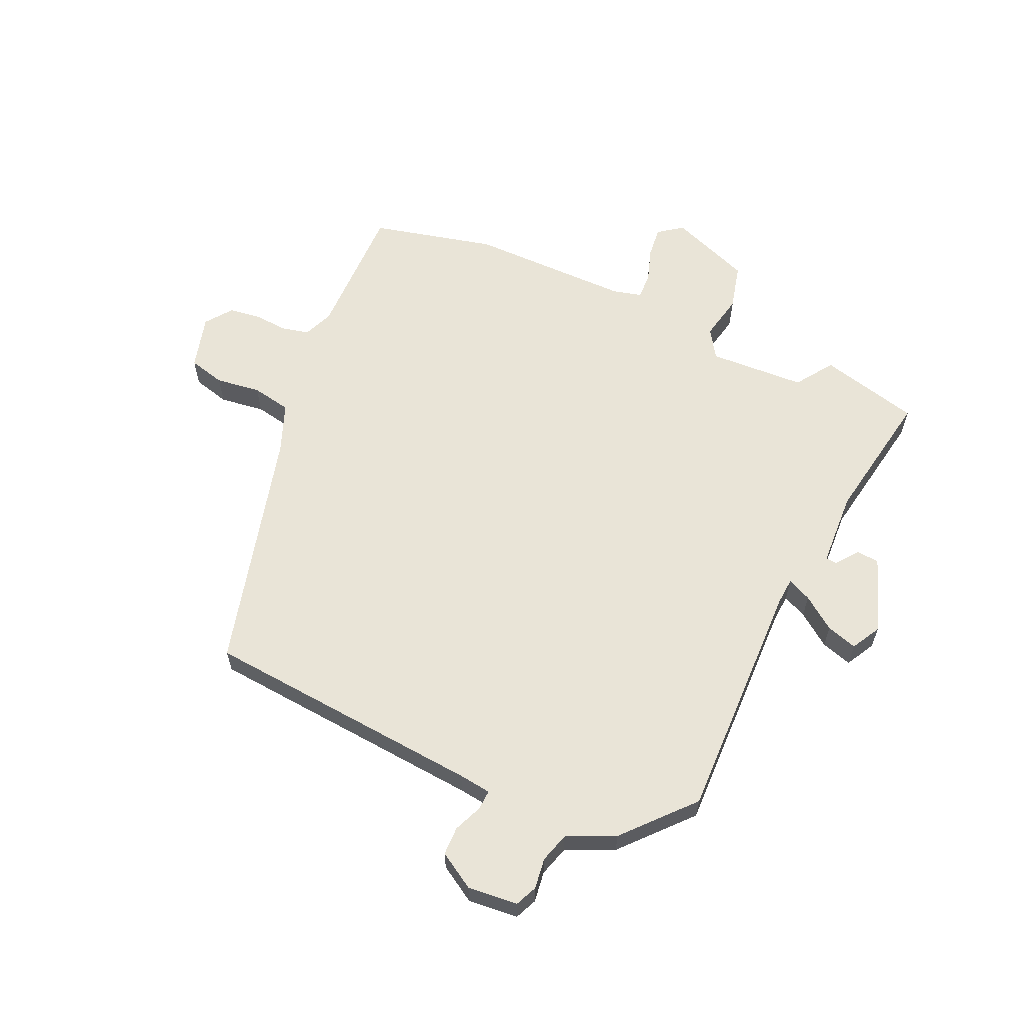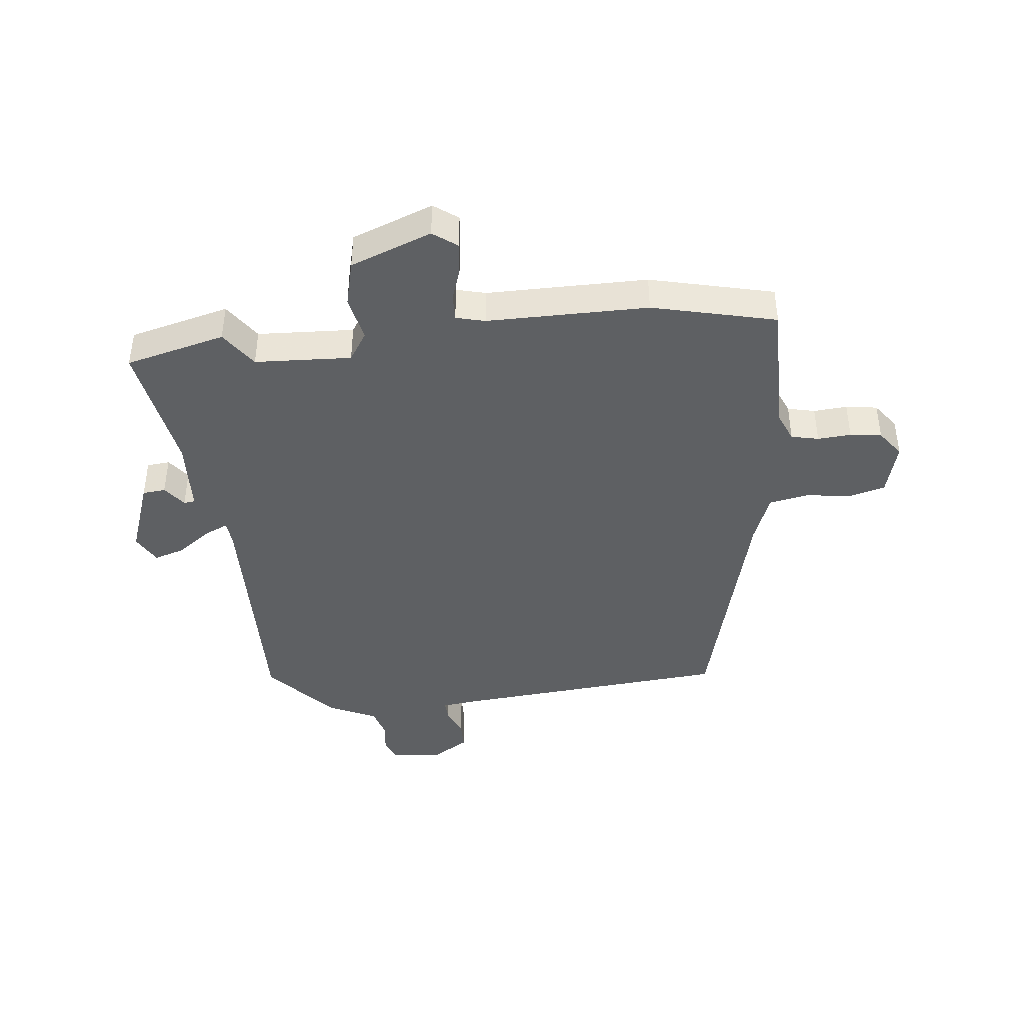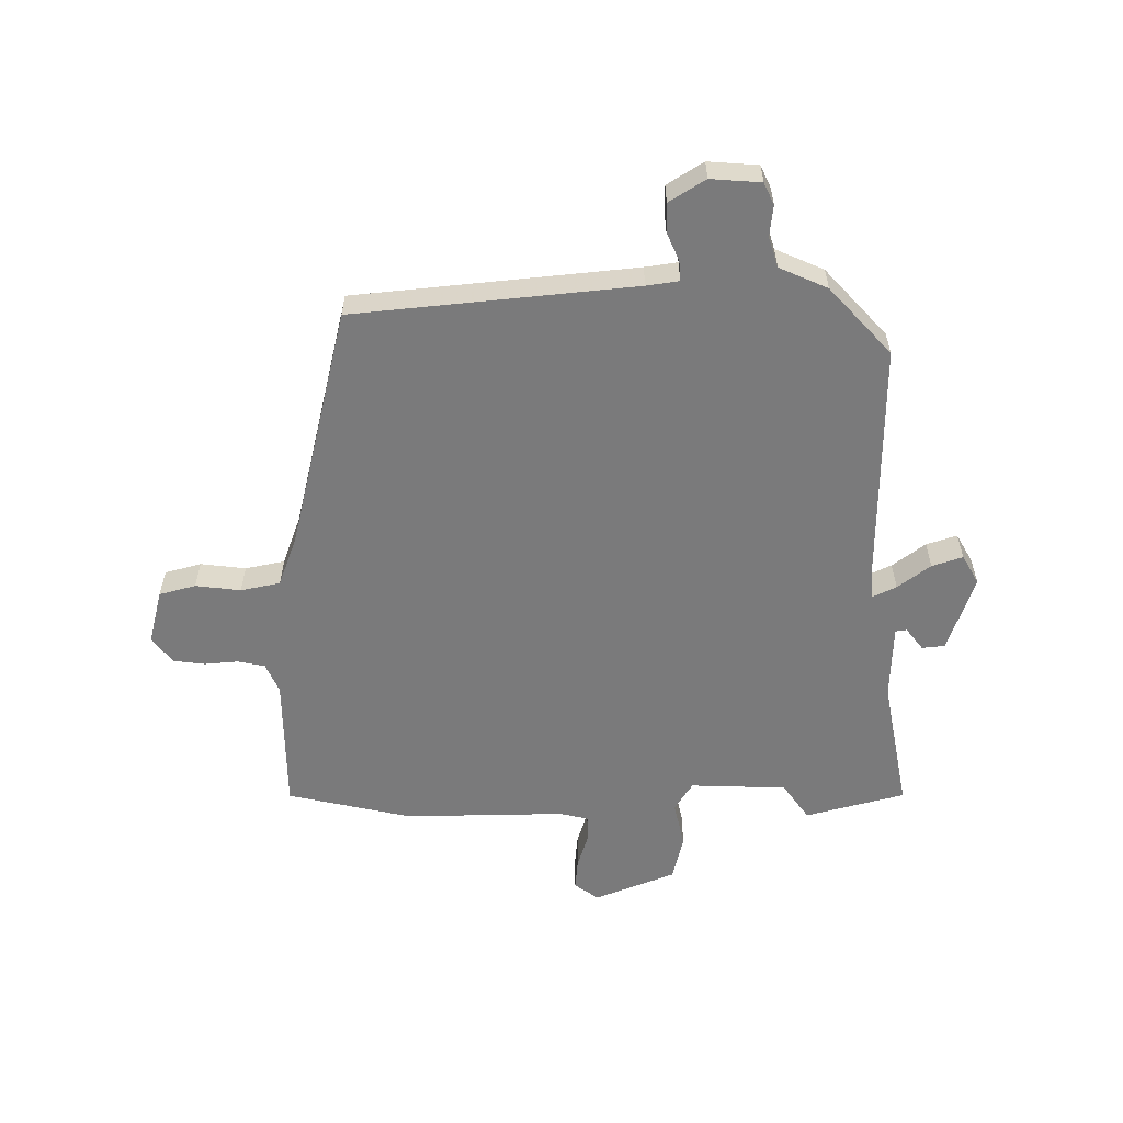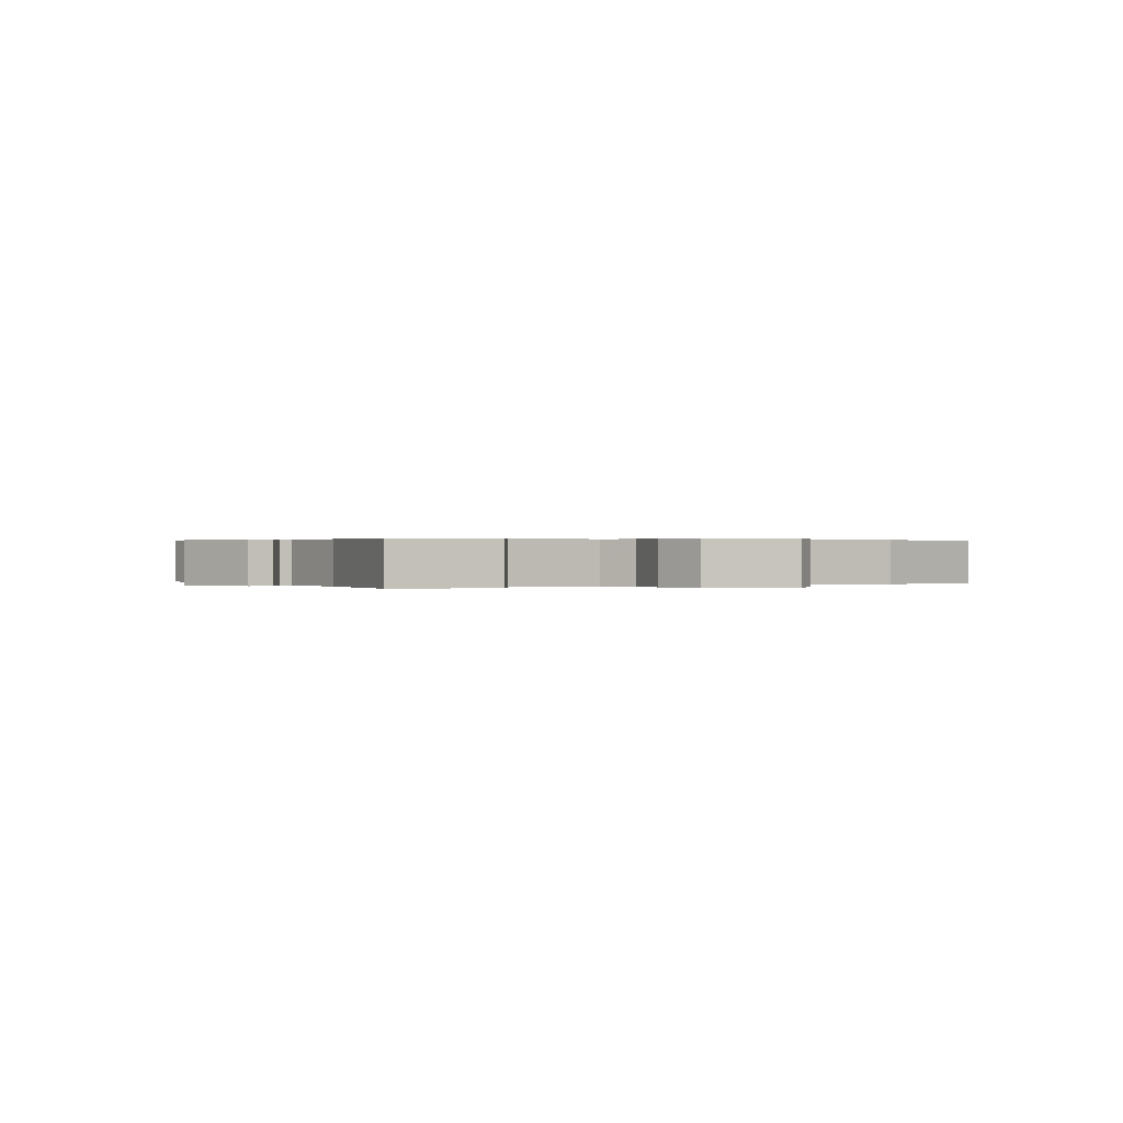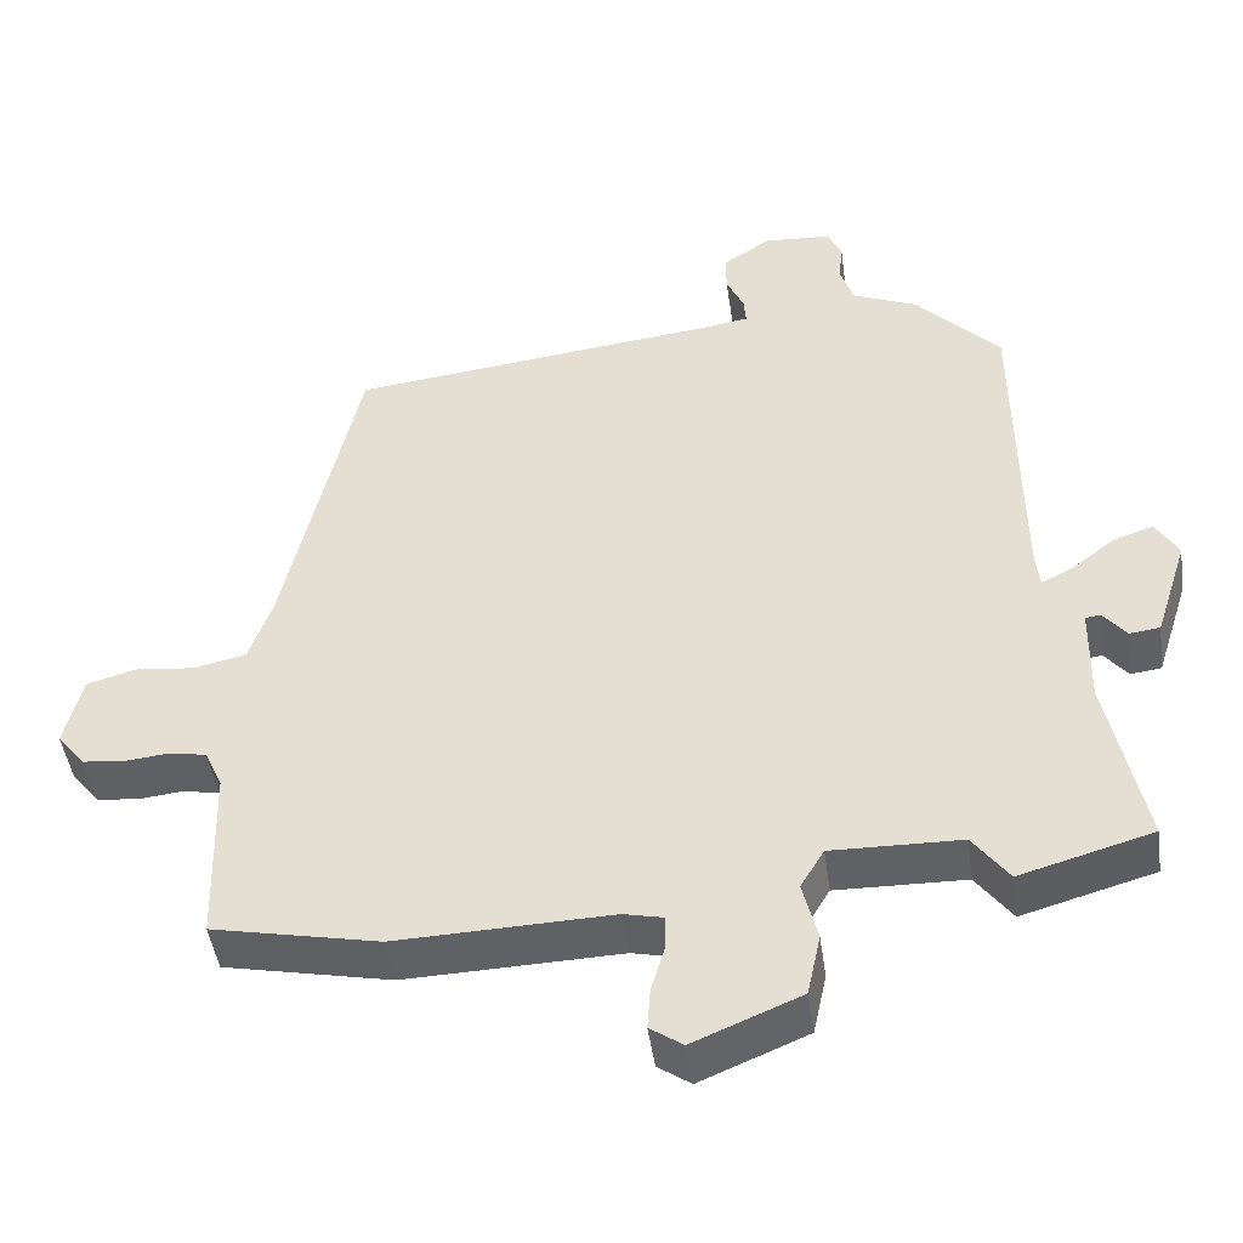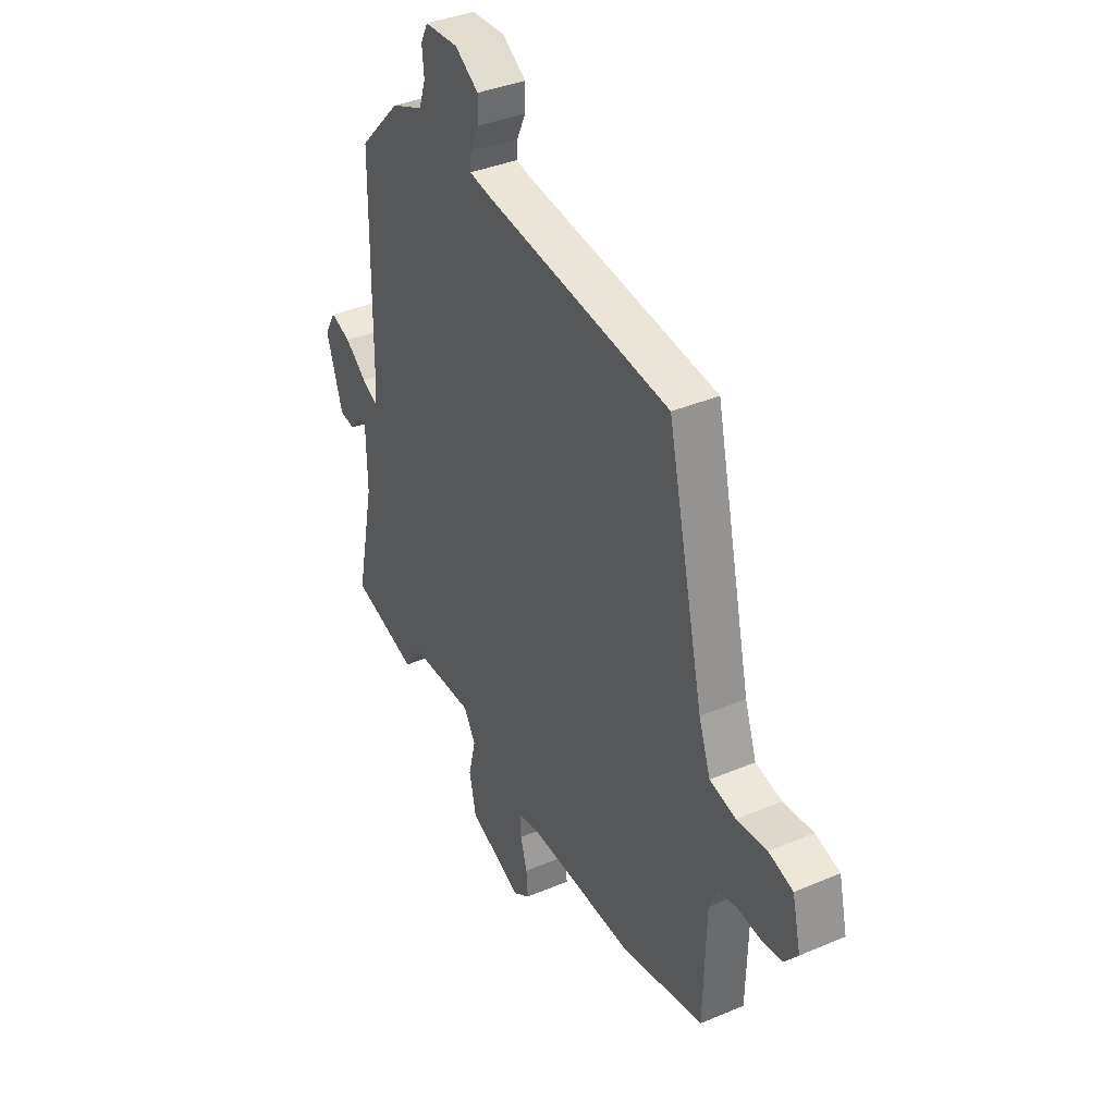
<metadata>
{"format":"obj","ext":"obj","renderer":"f3d","projection":"perspective","resolution":1024,"background":"white","views":[{"elev":61.2,"azim":22.4,"up":"+Y"},{"elev":-42.2,"azim":-175.6,"up":"+Y"},{"elev":-58.1,"azim":-0.7,"up":"+Y"},{"elev":0.2,"azim":145.4,"up":"+Y"},{"elev":-45.9,"azim":8.0,"up":"+Z"},{"elev":37.6,"azim":-118.5,"up":"+Z"}]}
</metadata>
<code>
v -0.316 0.07 -0.538
v -0.529 0.07 -0.494
v -0.535 0.07 -0.261
v -0.558 0.07 -0.211
v -0.605 0.07 -0.202
v -0.662 0.07 -0.208
v -0.716 0.07 -0.202
v -0.751 0.07 -0.158
v -0.729 0.07 -0.065
v -0.667 0.07 -0.047
v -0.59 0.07 -0.055
v -0.523 0.07 -0.04
v -0.493 0.07 0.046
v -0.399 0.07 0.464
v 0.079 0.07 0.52
v 0.134 0.07 0.529
v 0.131 0.07 0.563
v 0.109 0.07 0.611
v 0.108 0.07 0.66
v 0.169 0.07 0.7
v 0.255 0.07 0.695
v 0.273 0.07 0.658
v 0.268 0.07 0.605
v 0.285 0.07 0.554
v 0.368 0.07 0.519
v 0.475 0.07 0.407
v 0.479 0.07 -0.01
v 0.484 0.07 -0.055
v 0.524 0.07 -0.035
v 0.579 0.07 0.008
v 0.631 0.07 0.026
v 0.66 0.07 -0.023
v 0.618 0.07 -0.154
v 0.579 0.07 -0.159
v 0.549 0.07 -0.122
v 0.53 0.07 -0.125
v 0.528 0.07 -0.253
v 0.575 0.07 -0.479
v 0.406 0.07 -0.527
v 0.36 0.07 -0.465
v 0.195 0.07 -0.462
v 0.165 0.07 -0.512
v 0.184 0.07 -0.589
v 0.167 0.07 -0.668
v 0.03 0.07 -0.725
v -0.012 0.07 -0.696
v -0.008 0.07 -0.643
v 0.009 0.07 -0.585
v 0.009 0.07 -0.54
v -0.041 0.07 -0.529
v -0.316 0 -0.538
v -0.529 0 -0.494
v -0.535 0 -0.261
v -0.558 0 -0.211
v -0.605 0 -0.202
v -0.662 0 -0.208
v -0.716 0 -0.202
v -0.751 0 -0.158
v -0.729 0 -0.065
v -0.667 0 -0.047
v -0.59 0 -0.055
v -0.523 0 -0.04
v -0.493 0 0.046
v -0.399 0 0.464
v 0.079 0 0.52
v 0.134 0 0.529
v 0.131 0 0.563
v 0.109 0 0.611
v 0.108 0 0.66
v 0.169 0 0.7
v 0.255 0 0.695
v 0.273 0 0.658
v 0.268 0 0.605
v 0.285 0 0.554
v 0.368 0 0.519
v 0.475 0 0.407
v 0.479 0 -0.01
v 0.484 0 -0.055
v 0.524 0 -0.035
v 0.579 0 0.008
v 0.631 0 0.026
v 0.66 0 -0.023
v 0.618 0 -0.154
v 0.579 0 -0.159
v 0.549 0 -0.122
v 0.53 0 -0.125
v 0.528 0 -0.253
v 0.575 0 -0.479
v 0.406 0 -0.527
v 0.36 0 -0.465
v 0.195 0 -0.462
v 0.165 0 -0.512
v 0.184 0 -0.589
v 0.167 0 -0.668
v 0.03 0 -0.725
v -0.012 0 -0.696
v -0.008 0 -0.643
v 0.009 0 -0.585
v 0.009 0 -0.54
v -0.041 0 -0.529
f 46 47 48
f 45 46 48
f 44 45 48
f 43 44 48
f 42 43 48
f 41 42 48 49
f 37 38 39 40
f 36 37 40 41
f 33 34 35
f 32 33 35
f 31 32 35
f 30 31 35
f 29 30 35
f 28 29 35 36
f 24 25 26 27
f 24 27 28
f 23 24 28
f 21 22 23
f 20 21 23
f 19 20 23
f 18 19 23
f 17 18 23
f 16 17 23 28
f 15 16 28
f 41 49 50
f 36 41 50
f 28 36 50
f 15 28 50
f 14 15 50
f 13 14 50
f 9 10 11
f 8 9 11
f 7 8 11
f 6 7 11
f 5 6 11
f 1 2 3
f 50 1 3
f 13 50 3
f 12 13 3
f 4 5 11 12
f 3 4 12
f 98 97 96
f 98 96 95
f 98 95 94
f 98 94 93
f 98 93 92
f 99 98 92 91
f 90 89 88 87
f 91 90 87 86
f 85 84 83
f 85 83 82
f 85 82 81
f 85 81 80
f 85 80 79
f 86 85 79 78
f 77 76 75 74
f 78 77 74
f 78 74 73
f 73 72 71
f 73 71 70
f 73 70 69
f 73 69 68
f 73 68 67
f 78 73 67 66
f 78 66 65
f 100 99 91
f 100 91 86
f 100 86 78
f 100 78 65
f 100 65 64
f 100 64 63
f 61 60 59
f 61 59 58
f 61 58 57
f 61 57 56
f 61 56 55
f 53 52 51
f 53 51 100
f 53 100 63
f 53 63 62
f 62 61 55 54
f 62 54 53
f 1 51 52 2
f 2 52 53 3
f 3 53 54 4
f 4 54 55 5
f 5 55 56 6
f 6 56 57 7
f 7 57 58 8
f 8 58 59 9
f 9 59 60 10
f 10 60 61 11
f 11 61 62 12
f 12 62 63 13
f 13 63 64 14
f 14 64 65 15
f 15 65 66 16
f 16 66 67 17
f 17 67 68 18
f 18 68 69 19
f 19 69 70 20
f 20 70 71 21
f 21 71 72 22
f 22 72 73 23
f 23 73 74 24
f 24 74 75 25
f 25 75 76 26
f 26 76 77 27
f 27 77 78 28
f 28 78 79 29
f 29 79 80 30
f 30 80 81 31
f 31 81 82 32
f 32 82 83 33
f 33 83 84 34
f 34 84 85 35
f 35 85 86 36
f 36 86 87 37
f 37 87 88 38
f 38 88 89 39
f 39 89 90 40
f 40 90 91 41
f 41 91 92 42
f 42 92 93 43
f 43 93 94 44
f 44 94 95 45
f 45 95 96 46
f 46 96 97 47
f 47 97 98 48
f 48 98 99 49
f 49 99 100 50
f 50 100 51 1

</code>
